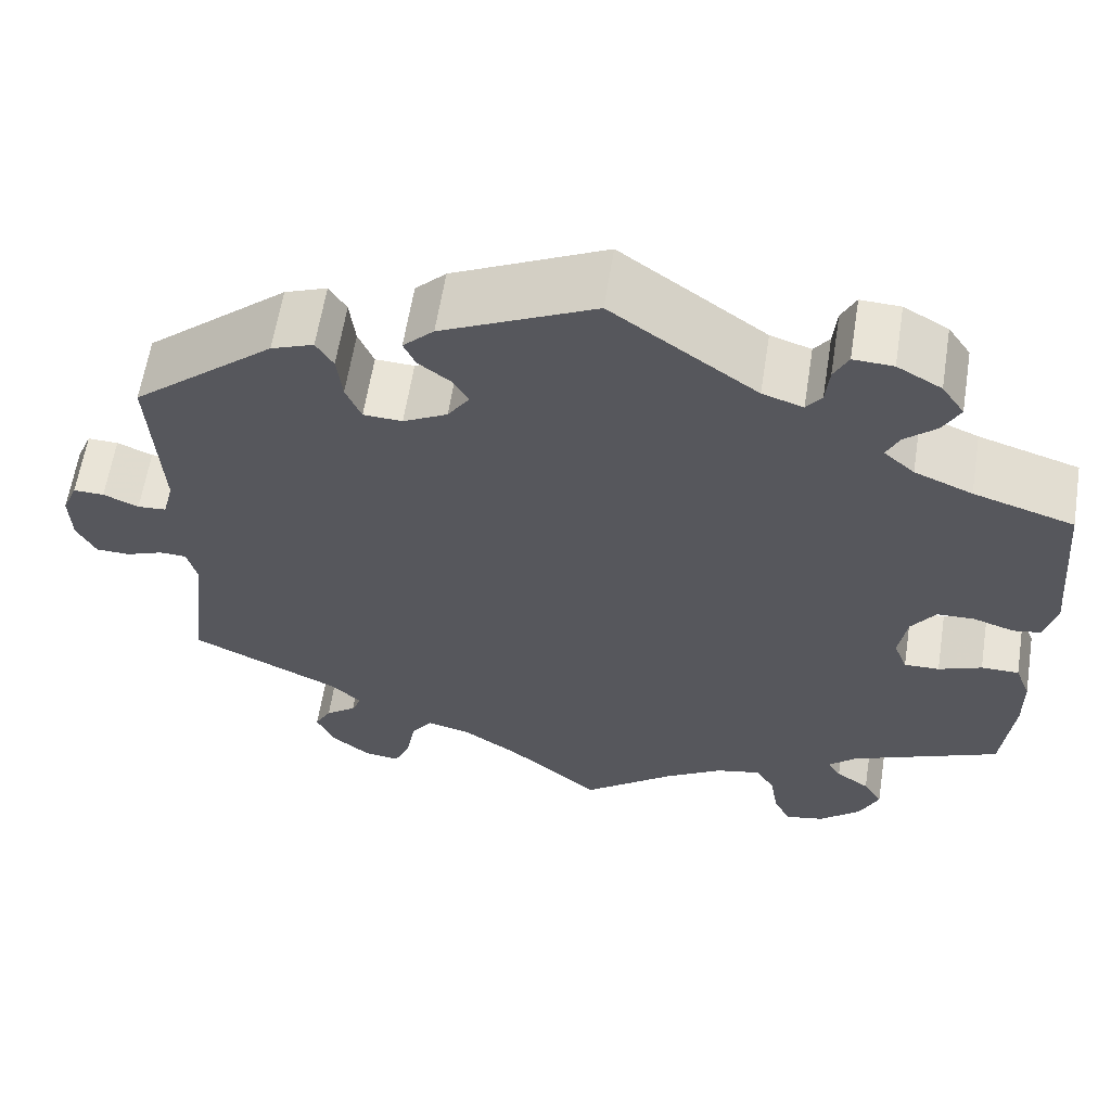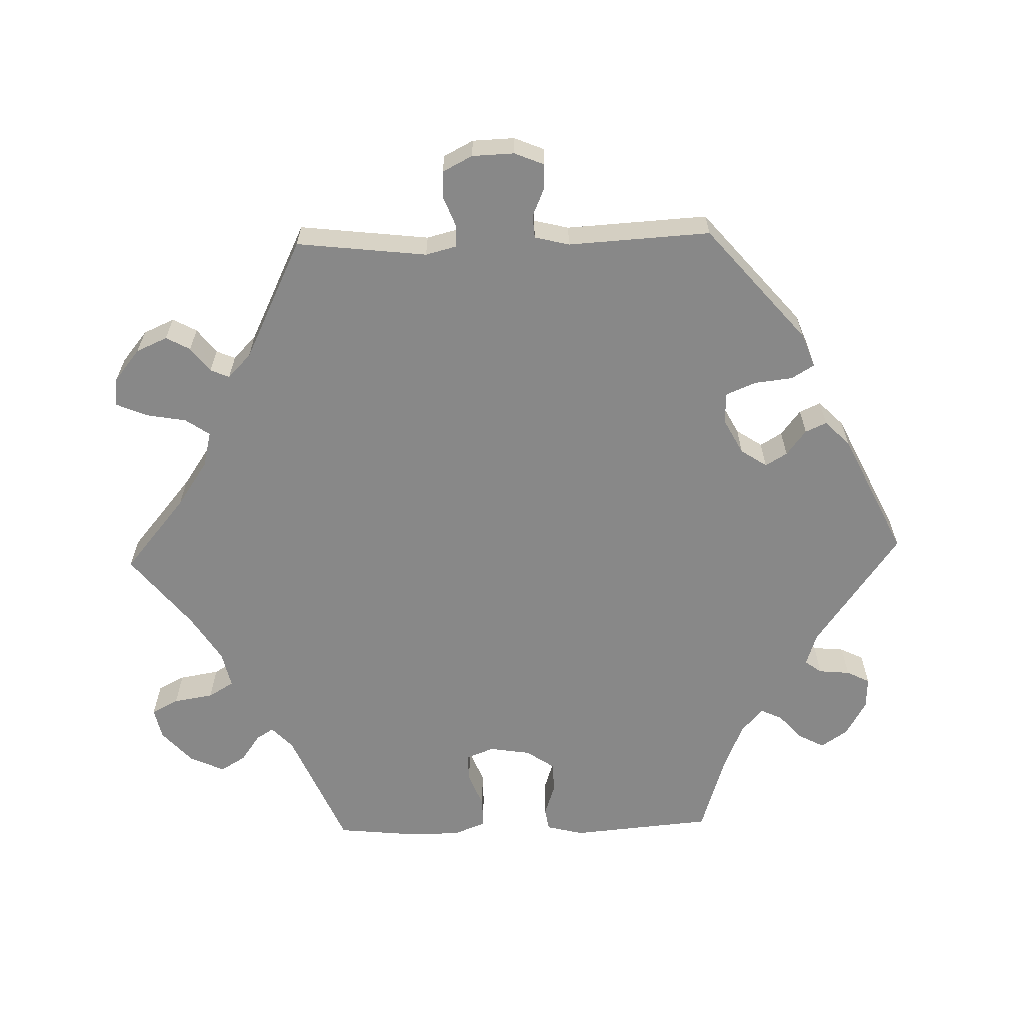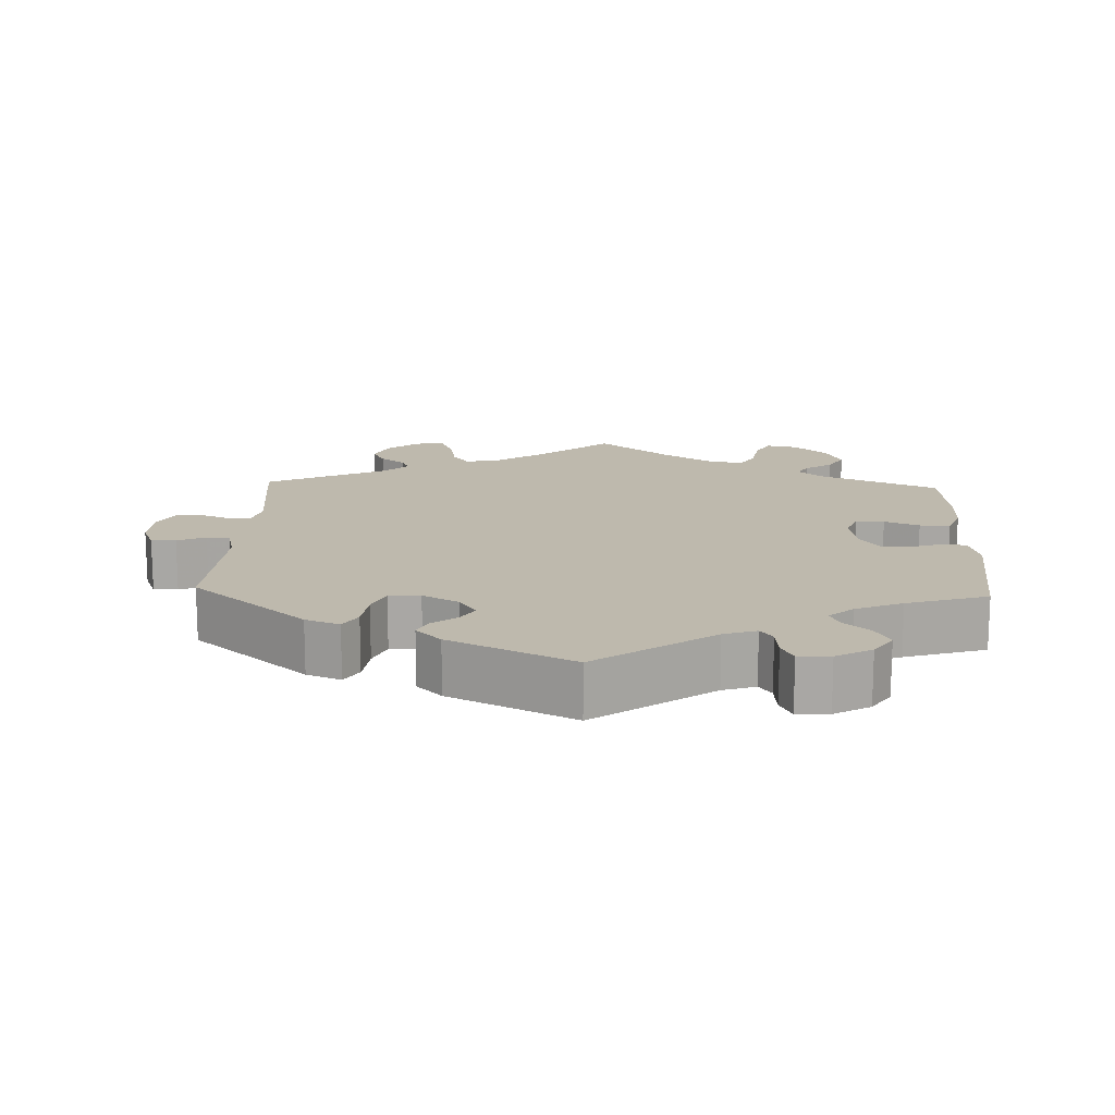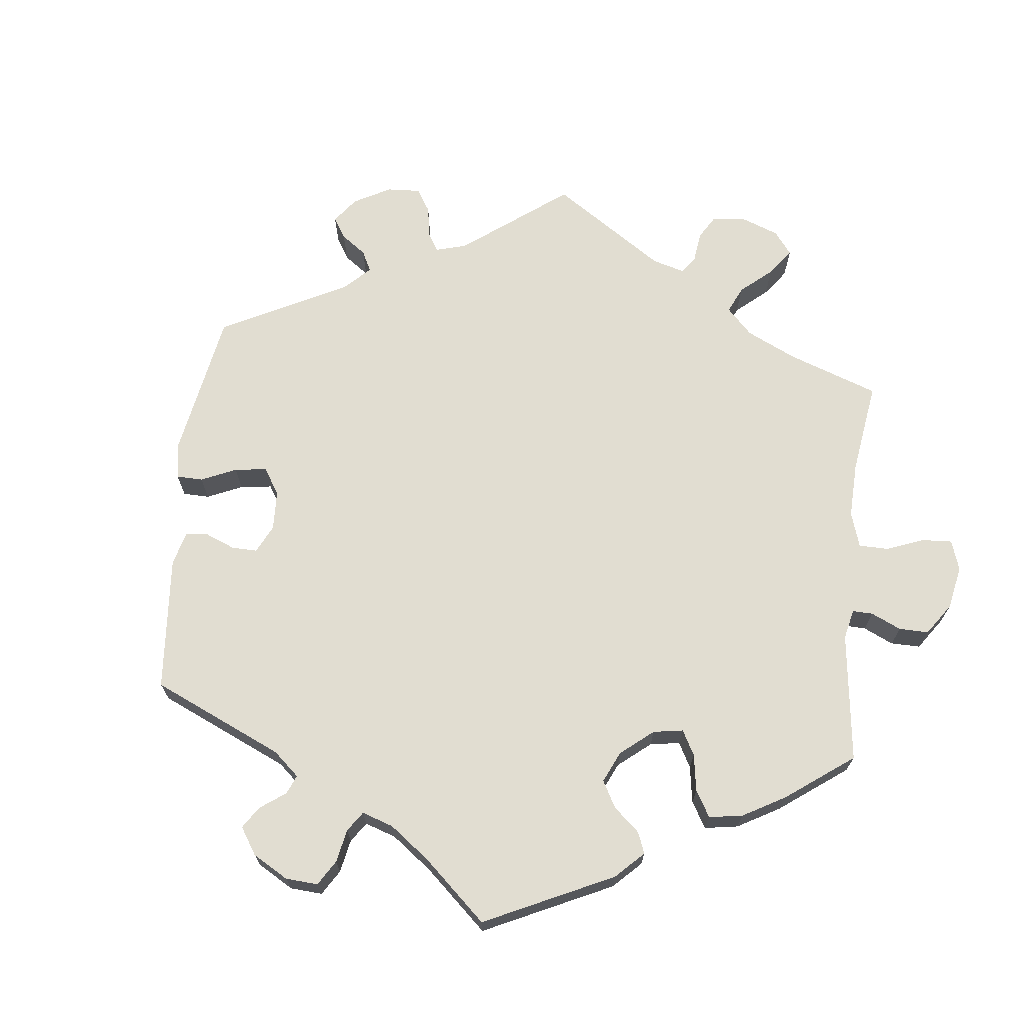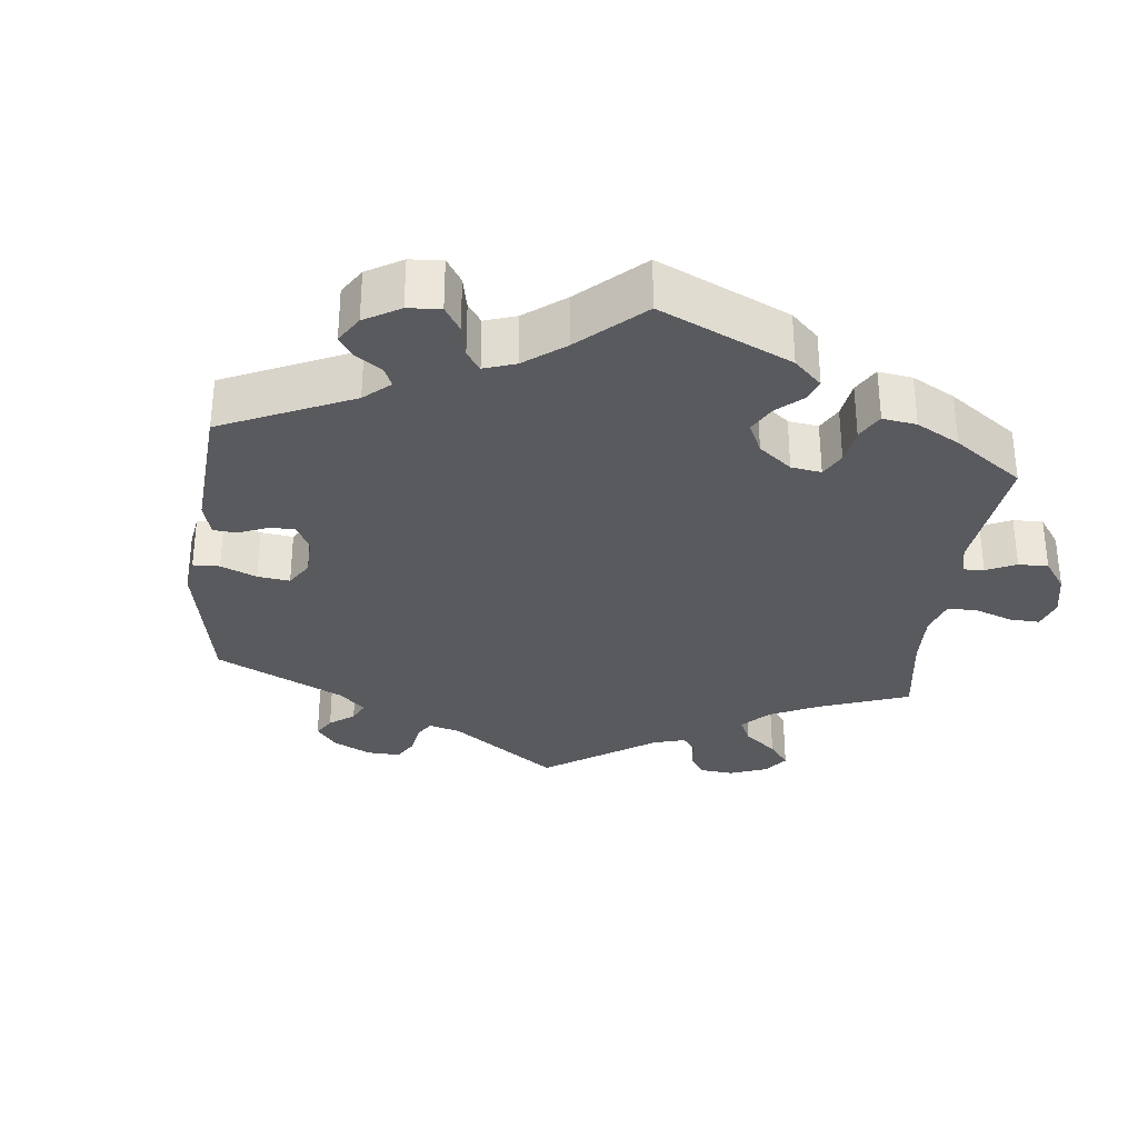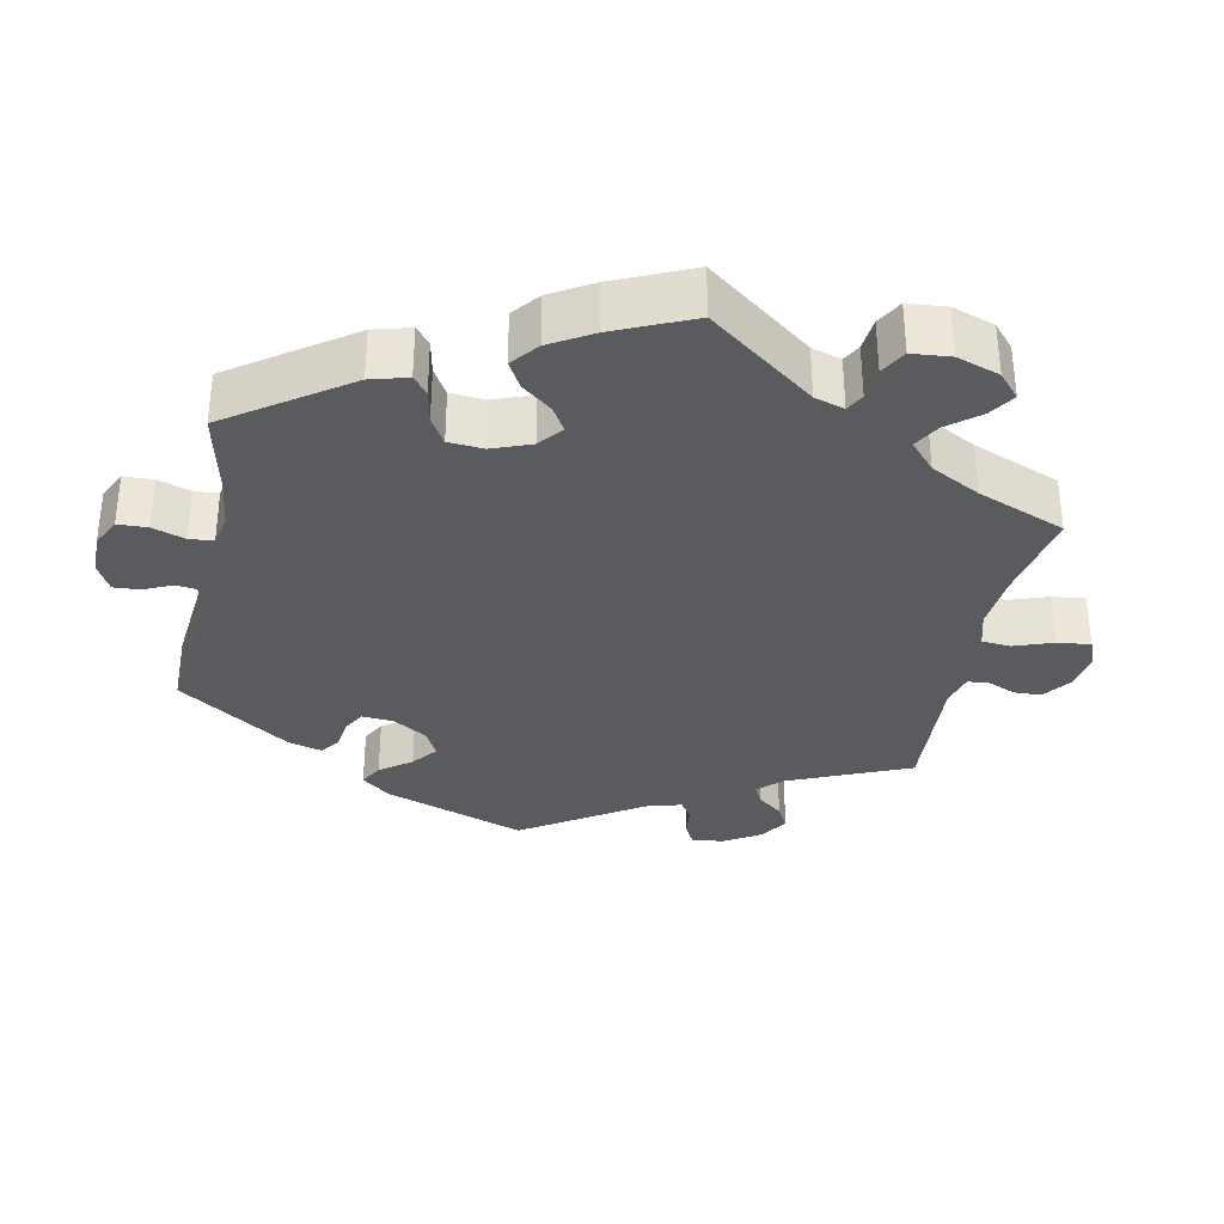
<metadata>
{"format":"obj","ext":"obj","renderer":"f3d","projection":"perspective","resolution":1024,"background":"white","views":[{"elev":61.5,"azim":9.0,"up":"+Z"},{"elev":-62.7,"azim":-88.3,"up":"+Y"},{"elev":15.3,"azim":2.3,"up":"+Y"},{"elev":68.9,"azim":66.2,"up":"+Y"},{"elev":-31.5,"azim":53.6,"up":"+Y"},{"elev":-33.3,"azim":108.3,"up":"+Y"}]}
</metadata>
<code>
v -0.342 0.07 0.424
v -0.295 0.07 0.442
v -0.276 0.07 0.411
v -0.27 0.07 0.358
v -0.253 0.07 0.317
v -0.21 0.07 0.315
v -0.161 0.07 0.341
v -0.137 0.07 0.377
v -0.155 0.07 0.407
v -0.19 0.07 0.434
v -0.203 0.07 0.463
v -0.169 0.07 0.497
v 0 0.07 0.578
v 0.16 0.07 0.463
v 0.205 0.07 0.448
v 0.222 0.07 0.471
v 0.226 0.07 0.514
v 0.242 0.07 0.546
v 0.286 0.07 0.544
v 0.335 0.07 0.516
v 0.36 0.07 0.479
v 0.341 0.07 0.443
v 0.306 0.07 0.412
v 0.292 0.07 0.382
v 0.326 0.07 0.352
v 0.39 0.07 0.325
v 0.501 0.07 0.29
v 0.518 0.07 0.094
v 0.505 0.07 0.043
v 0.474 0.07 0.038
v 0.429 0.07 0.053
v 0.387 0.07 0.052
v 0.36 0.07 0.013
v 0.351 0.07 -0.044
v 0.366 0.07 -0.083
v 0.405 0.07 -0.082
v 0.453 0.07 -0.063
v 0.495 0.07 -0.063
v 0.512 0.07 -0.107
v 0.513 0.07 -0.174
v 0.501 0.07 -0.289
v 0.335 0.07 -0.36
v 0.304 0.07 -0.389
v 0.319 0.07 -0.413
v 0.356 0.07 -0.439
v 0.377 0.07 -0.474
v 0.355 0.07 -0.522
v 0.309 0.07 -0.563
v 0.266 0.07 -0.572
v 0.247 0.07 -0.535
v 0.238 0.07 -0.48
v 0.217 0.07 -0.445
v 0.167 0.07 -0.456
v 0.102 0.07 -0.497
v 0.001 0.07 -0.578
v -0.1 0.07 -0.493
v -0.163 0.07 -0.45
v -0.212 0.07 -0.438
v -0.235 0.07 -0.471
v -0.245 0.07 -0.527
v -0.263 0.07 -0.569
v -0.303 0.07 -0.564
v -0.346 0.07 -0.529
v -0.365 0.07 -0.486
v -0.347 0.07 -0.453
v -0.313 0.07 -0.427
v -0.302 0.07 -0.401
v -0.335 0.07 -0.369
v -0.501 0.07 -0.288
v -0.48 0.07 -0.108
v -0.491 0.07 -0.065
v -0.521 0.07 -0.064
v -0.562 0.07 -0.08
v -0.6 0.07 -0.079
v -0.621 0.07 -0.038
v -0.623 0.07 0.02
v -0.606 0.07 0.061
v -0.572 0.07 0.06
v -0.533 0.07 0.043
v -0.501 0.07 0.045
v -0.489 0.07 0.093
v -0.5 0.07 0.289
v -0.342 0 0.424
v -0.295 0 0.442
v -0.276 0 0.411
v -0.27 0 0.358
v -0.253 0 0.317
v -0.21 0 0.315
v -0.161 0 0.341
v -0.137 0 0.377
v -0.155 0 0.407
v -0.19 0 0.434
v -0.203 0 0.463
v -0.169 0 0.497
v 0 0 0.578
v 0.16 0 0.463
v 0.205 0 0.448
v 0.222 0 0.471
v 0.226 0 0.514
v 0.242 0 0.546
v 0.286 0 0.544
v 0.335 0 0.516
v 0.36 0 0.479
v 0.341 0 0.443
v 0.306 0 0.412
v 0.292 0 0.382
v 0.326 0 0.352
v 0.39 0 0.325
v 0.501 0 0.29
v 0.518 0 0.094
v 0.505 0 0.043
v 0.474 0 0.038
v 0.429 0 0.053
v 0.387 0 0.052
v 0.36 0 0.013
v 0.351 0 -0.044
v 0.366 0 -0.083
v 0.405 0 -0.082
v 0.453 0 -0.063
v 0.495 0 -0.063
v 0.512 0 -0.107
v 0.513 0 -0.174
v 0.501 0 -0.289
v 0.335 0 -0.36
v 0.304 0 -0.389
v 0.319 0 -0.413
v 0.356 0 -0.439
v 0.377 0 -0.474
v 0.355 0 -0.522
v 0.309 0 -0.563
v 0.266 0 -0.572
v 0.247 0 -0.535
v 0.238 0 -0.48
v 0.217 0 -0.445
v 0.167 0 -0.456
v 0.102 0 -0.497
v 0.001 0 -0.578
v -0.1 0 -0.493
v -0.163 0 -0.45
v -0.212 0 -0.438
v -0.235 0 -0.471
v -0.245 0 -0.527
v -0.263 0 -0.569
v -0.303 0 -0.564
v -0.346 0 -0.529
v -0.365 0 -0.486
v -0.347 0 -0.453
v -0.313 0 -0.427
v -0.302 0 -0.401
v -0.335 0 -0.369
v -0.501 0 -0.288
v -0.48 0 -0.108
v -0.491 0 -0.065
v -0.521 0 -0.064
v -0.562 0 -0.08
v -0.6 0 -0.079
v -0.621 0 -0.038
v -0.623 0 0.02
v -0.606 0 0.061
v -0.572 0 0.06
v -0.533 0 0.043
v -0.501 0 0.045
v -0.489 0 0.093
v -0.5 0 0.289
f 81 82 1 2
f 80 81 2 3
f 76 77 78 79
f 76 79 80
f 75 76 80
f 72 73 74 75
f 71 72 75 80
f 70 71 80 3
f 68 69 70 3
f 63 64 65 66
f 63 66 67
f 62 63 67
f 59 60 61 62
f 58 59 62 67
f 57 58 67 68
f 54 55 56
f 53 54 56 57
f 52 53 57 68
f 48 49 50 51
f 48 51 52
f 47 48 52
f 44 45 46 47
f 43 44 47 52
f 42 43 52 68
f 36 37 38 39
f 35 36 39 40
f 28 29 30 31
f 26 27 28 31
f 25 26 31 32
f 24 25 32 33
f 20 21 22 23
f 20 23 24
f 19 20 24
f 16 17 18 19
f 15 16 19 24
f 14 15 24 33
f 9 10 11 12
f 8 9 12 13
f 7 8 13 14
f 68 3 4
f 68 4 5
f 42 68 5 6
f 35 40 41 42
f 34 35 42 6
f 14 33 34
f 6 7 14 34
f 84 83 164 163
f 85 84 163 162
f 161 160 159 158
f 162 161 158
f 162 158 157
f 157 156 155 154
f 162 157 154 153
f 85 162 153 152
f 85 152 151 150
f 148 147 146 145
f 149 148 145
f 149 145 144
f 144 143 142 141
f 149 144 141 140
f 150 149 140 139
f 138 137 136
f 139 138 136 135
f 150 139 135 134
f 133 132 131 130
f 134 133 130
f 134 130 129
f 129 128 127 126
f 134 129 126 125
f 150 134 125 124
f 121 120 119 118
f 122 121 118 117
f 113 112 111 110
f 113 110 109 108
f 114 113 108 107
f 115 114 107 106
f 105 104 103 102
f 106 105 102
f 106 102 101
f 101 100 99 98
f 106 101 98 97
f 115 106 97 96
f 94 93 92 91
f 95 94 91 90
f 96 95 90 89
f 86 85 150
f 87 86 150
f 88 87 150 124
f 124 123 122 117
f 88 124 117 116
f 116 115 96
f 116 96 89 88
f 1 83 84 2
f 2 84 85 3
f 3 85 86 4
f 4 86 87 5
f 5 87 88 6
f 6 88 89 7
f 7 89 90 8
f 8 90 91 9
f 9 91 92 10
f 10 92 93 11
f 11 93 94 12
f 12 94 95 13
f 13 95 96 14
f 14 96 97 15
f 15 97 98 16
f 16 98 99 17
f 17 99 100 18
f 18 100 101 19
f 19 101 102 20
f 20 102 103 21
f 21 103 104 22
f 22 104 105 23
f 23 105 106 24
f 24 106 107 25
f 25 107 108 26
f 26 108 109 27
f 27 109 110 28
f 28 110 111 29
f 29 111 112 30
f 30 112 113 31
f 31 113 114 32
f 32 114 115 33
f 33 115 116 34
f 34 116 117 35
f 35 117 118 36
f 36 118 119 37
f 37 119 120 38
f 38 120 121 39
f 39 121 122 40
f 40 122 123 41
f 41 123 124 42
f 42 124 125 43
f 43 125 126 44
f 44 126 127 45
f 45 127 128 46
f 46 128 129 47
f 47 129 130 48
f 48 130 131 49
f 49 131 132 50
f 50 132 133 51
f 51 133 134 52
f 52 134 135 53
f 53 135 136 54
f 54 136 137 55
f 55 137 138 56
f 56 138 139 57
f 57 139 140 58
f 58 140 141 59
f 59 141 142 60
f 60 142 143 61
f 61 143 144 62
f 62 144 145 63
f 63 145 146 64
f 64 146 147 65
f 65 147 148 66
f 66 148 149 67
f 67 149 150 68
f 68 150 151 69
f 69 151 152 70
f 70 152 153 71
f 71 153 154 72
f 72 154 155 73
f 73 155 156 74
f 74 156 157 75
f 75 157 158 76
f 76 158 159 77
f 77 159 160 78
f 78 160 161 79
f 79 161 162 80
f 80 162 163 81
f 81 163 164 82
f 82 164 83 1

</code>
